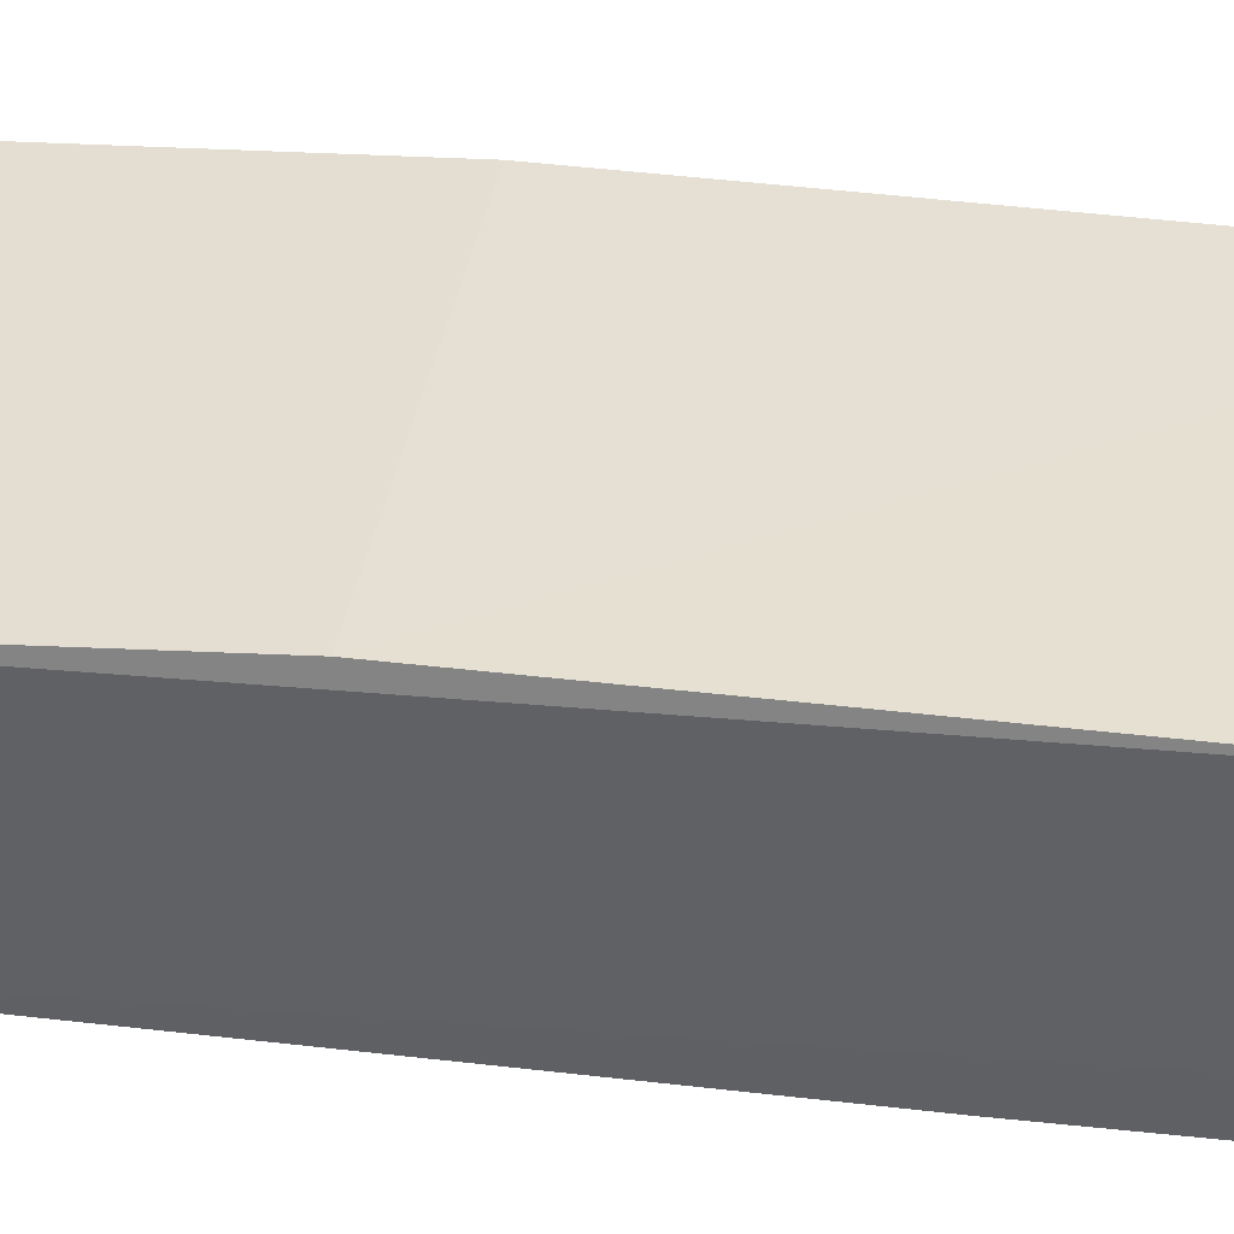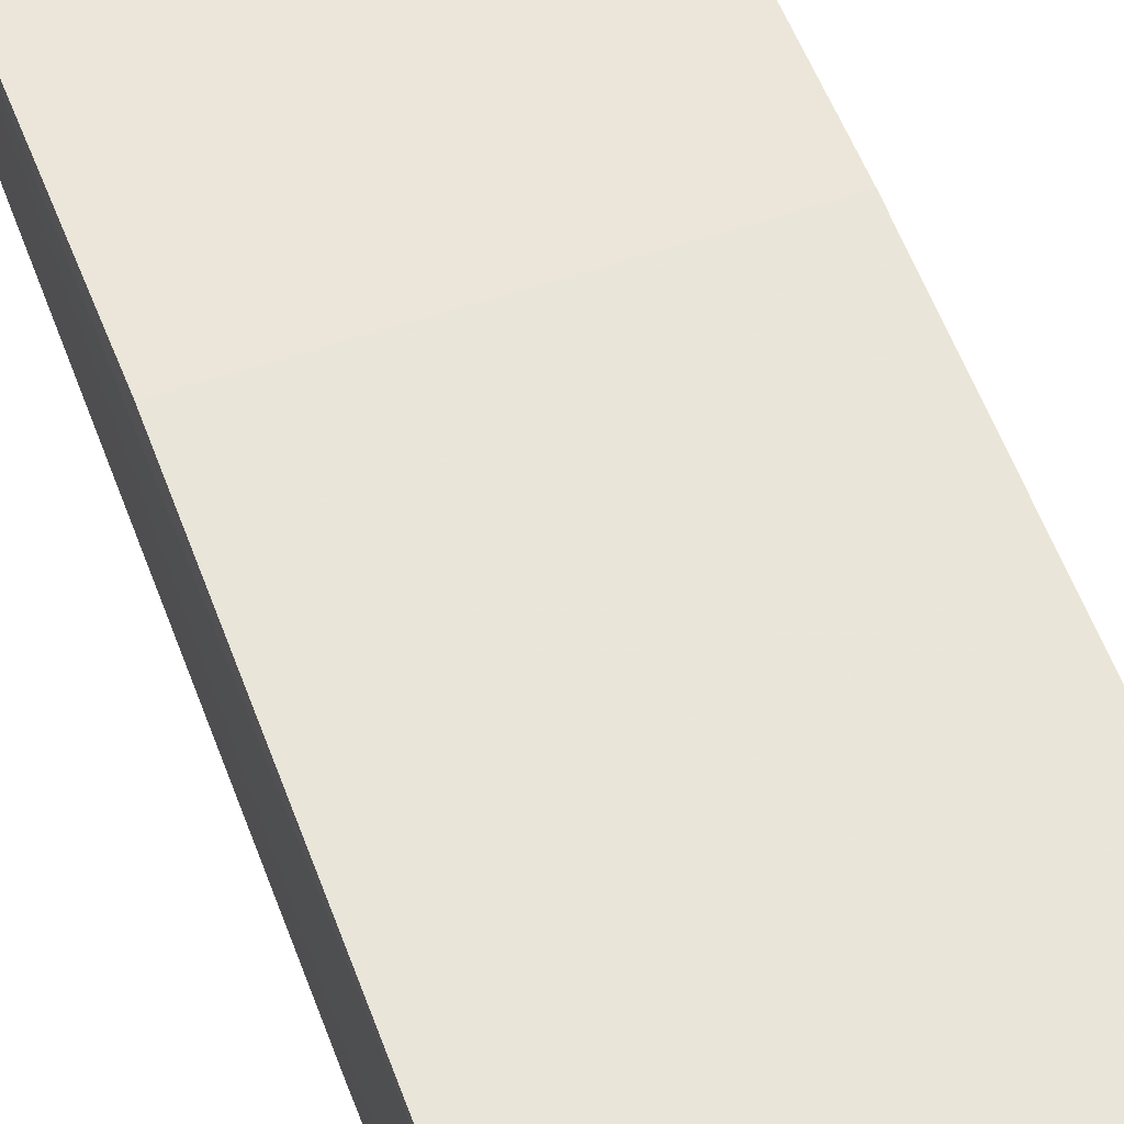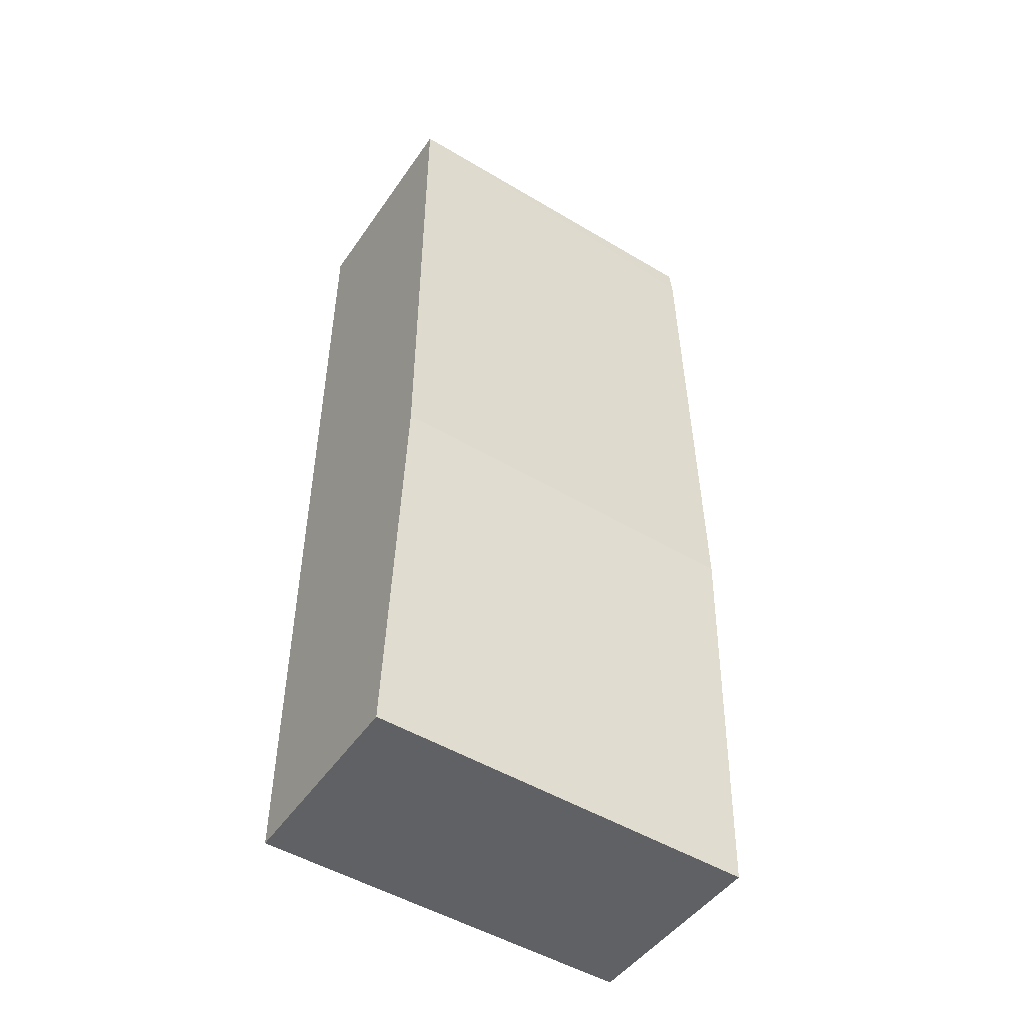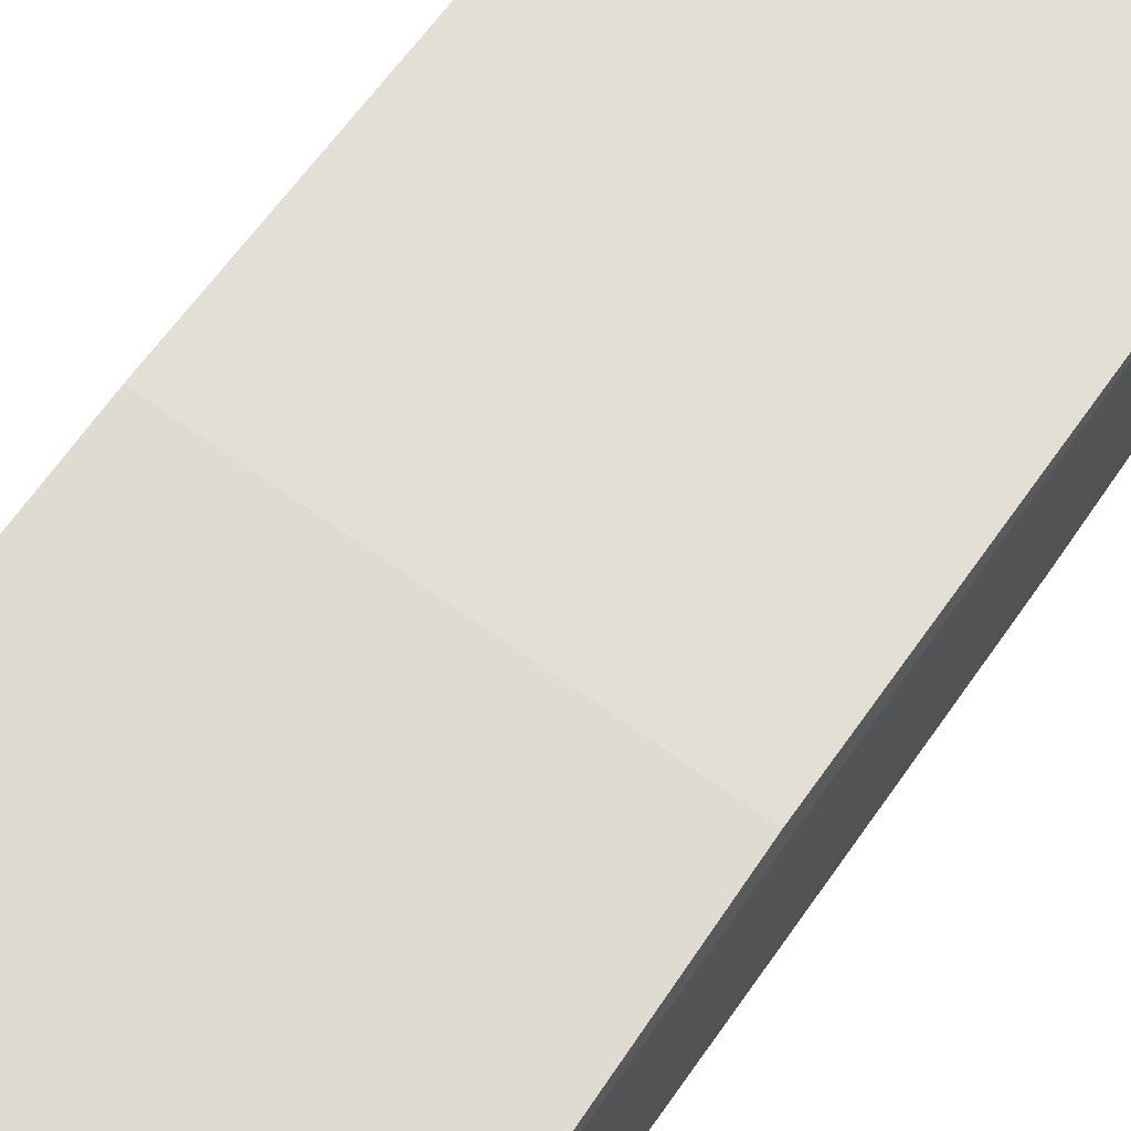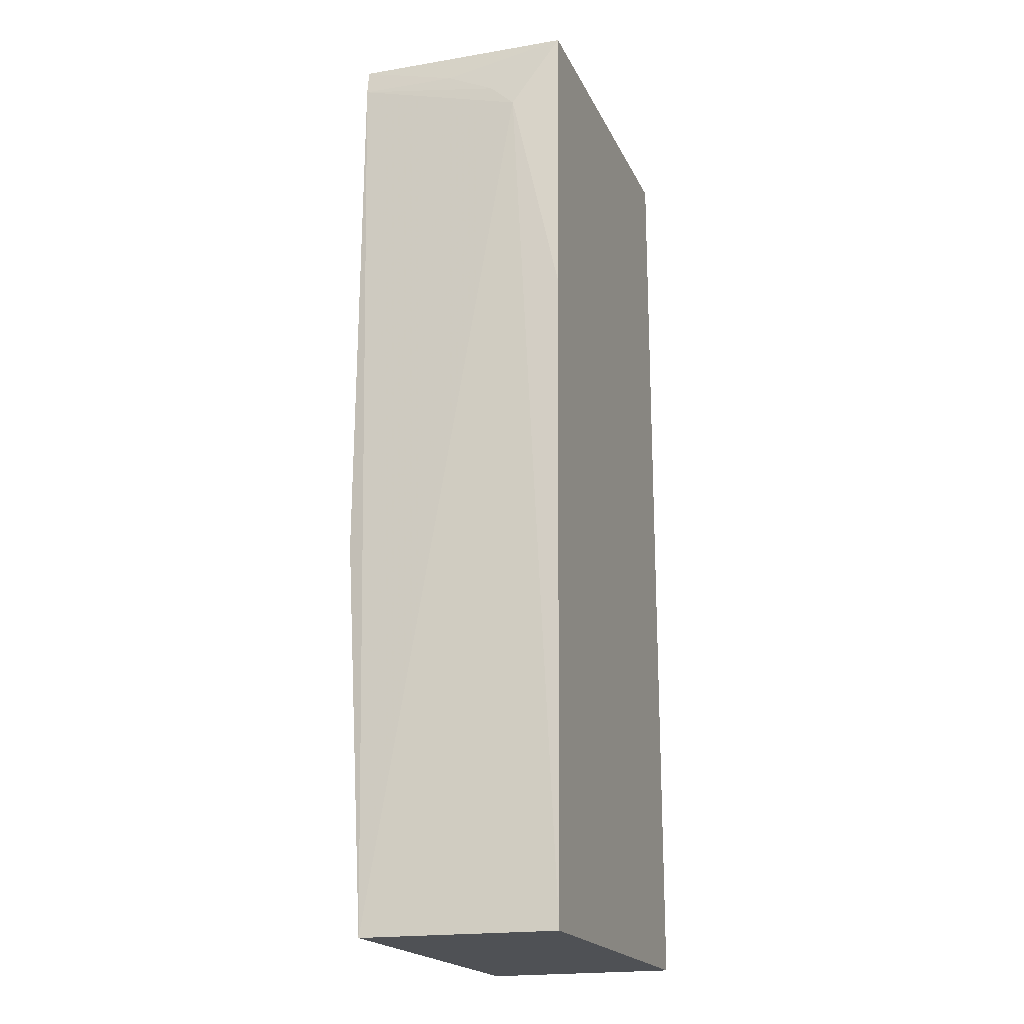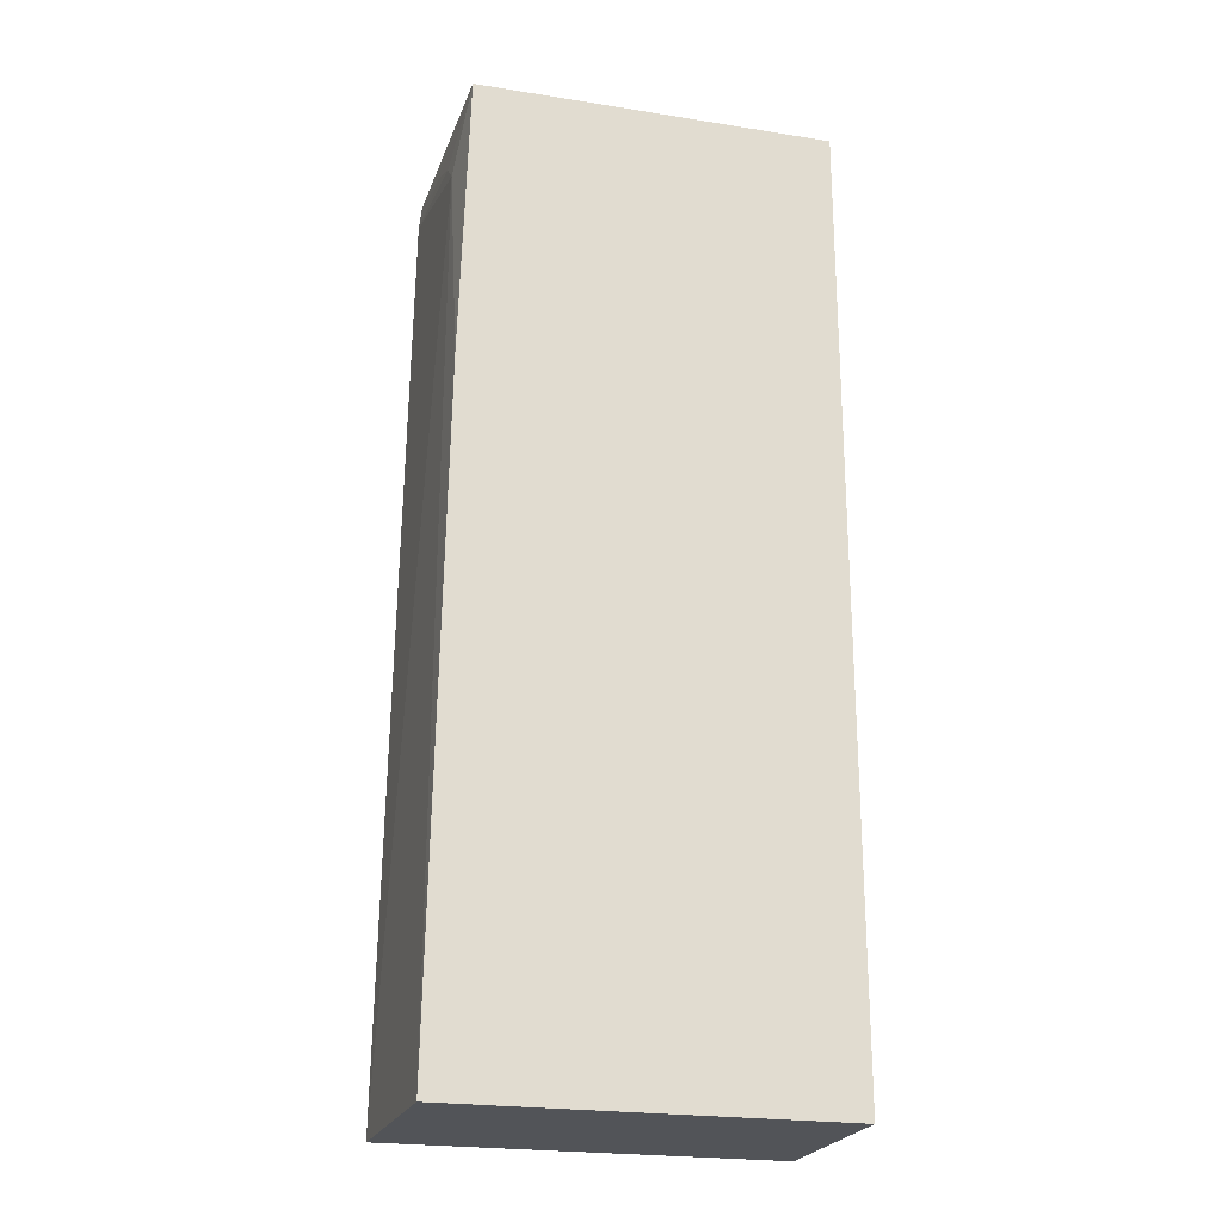
<metadata>
{"format":"obj","ext":"obj","renderer":"f3d","projection":"perspective","resolution":1024,"background":"white","views":[{"elev":38.4,"azim":99.5,"up":"+Z"},{"elev":57.9,"azim":160.3,"up":"+Z"},{"elev":-49.9,"azim":-33.3,"up":"+Y"},{"elev":66.3,"azim":36.1,"up":"+Z"},{"elev":-19.6,"azim":109.2,"up":"+Y"},{"elev":-23.0,"azim":164.6,"up":"+Y"}]}
</metadata>
<code>
v 0.2484 -0.2502 0.002417
v 0.2444 -0.2503 -0.1183
v 0.2317 0.3401 -0.1186
v 0.01018 0.3409 0.01768
v 0.01018 -0.25 0.00253
v 0.2355 0.3404 0.01775
v 0.2367 0.295 -0.08808
v 0.01018 -0.25 -0.1187
v 0.01018 0.3409 -0.1187
v 0.2418 -0.007773 0.01838
v 0.2372 0.1589 -0.1185
v 0.2372 0.3247 0.01814
v 0.01018 -0.007576 0.01768
v 0.2363 0.3094 -0.07261
v 0.2358 0.324 -0.04248
f 5 2 1
f 7 1 2
f 8 2 5
f 8 5 4
f 9 6 3
f 9 4 6
f 9 8 4
f 9 3 8
f 10 5 1
f 11 7 2
f 11 3 7
f 11 8 3
f 11 2 8
f 12 1 7
f 12 10 1
f 12 6 4
f 12 4 10
f 13 10 4
f 13 4 5
f 13 5 10
f 14 12 7
f 14 7 3
f 15 14 3
f 15 3 6
f 15 6 12
f 15 12 14

</code>
